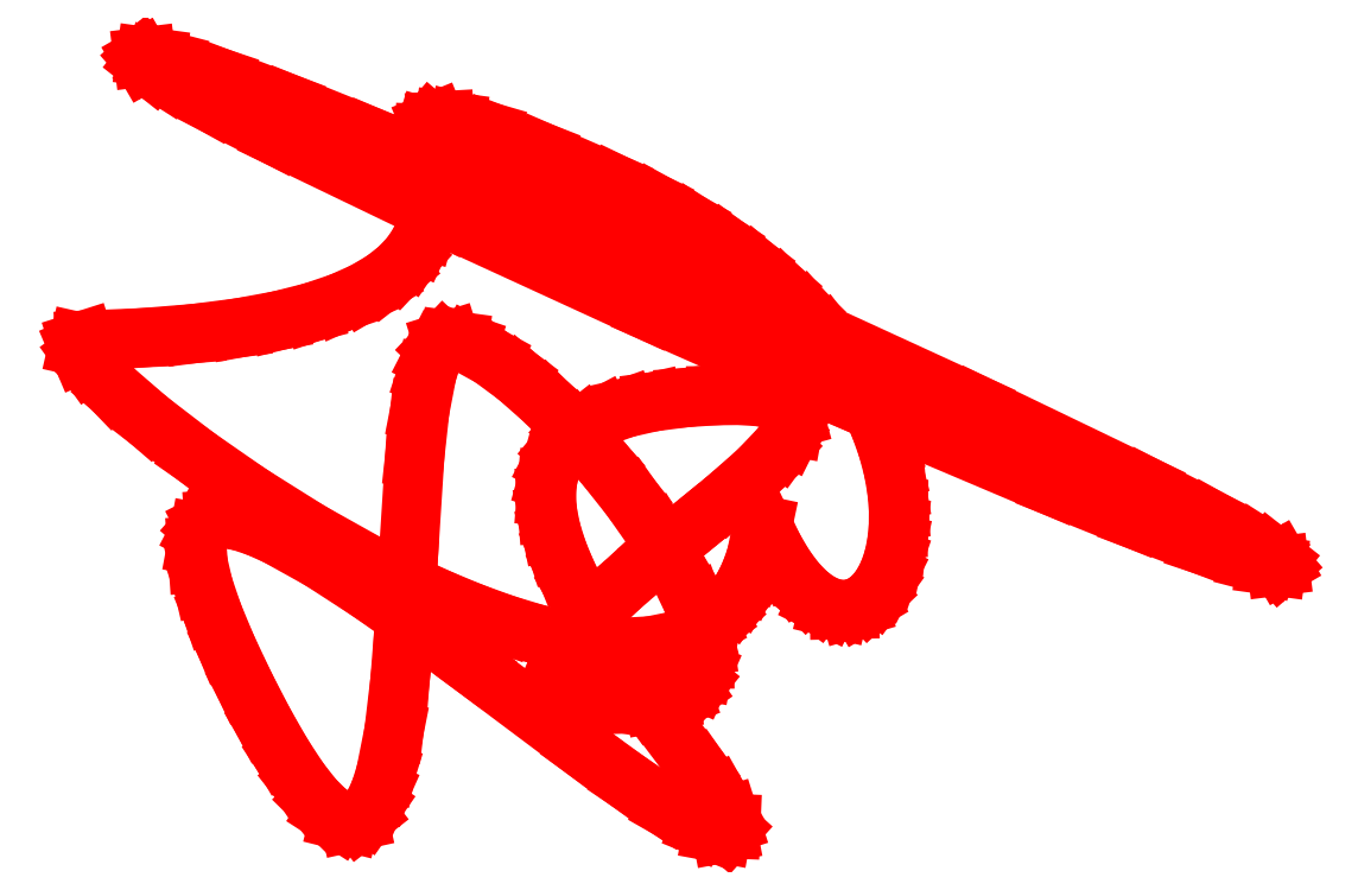
<metadata>
{"format":"dxf","ext":"dxf","renderer":"ezdxf+matplotlib","layout":"modelspace","background":"white","min_lineweight":24,"dpi":150}
</metadata>
<code>
0
SECTION
2
ENTITIES
0
LINE
8
Background
10
2.15
20
-6.35
11
2.861
21
-6.32
39
2
0
LINE
8
Background
10
2.861
20
-6.32
11
3.489
21
-6.269
39
2
0
LINE
8
Background
10
3.489
20
-6.269
11
4.039
21
-6.198
39
2
0
LINE
8
Background
10
4.039
20
-6.198
11
4.515
21
-6.11
39
2
0
LINE
8
Background
10
4.515
20
-6.11
11
4.923
21
-6.007
39
2
0
LINE
8
Background
10
4.923
20
-6.007
11
5.267
21
-5.89
39
2
0
LINE
8
Background
10
5.267
20
-5.89
11
5.554
21
-5.762
39
2
0
LINE
8
Background
10
5.554
20
-5.762
11
5.787
21
-5.624
39
2
0
LINE
8
Background
10
5.787
20
-5.624
11
5.973
21
-5.479
39
2
0
LINE
8
Background
10
5.973
20
-5.479
11
6.115
21
-5.327
39
2
0
LINE
8
Background
10
6.115
20
-5.327
11
6.22
21
-5.172
39
2
0
LINE
8
Background
10
6.22
20
-5.172
11
6.291
21
-5.015
39
2
0
LINE
8
Background
10
6.291
20
-5.015
11
6.335
21
-4.858
39
2
0
LINE
8
Background
10
6.335
20
-4.858
11
6.356
21
-4.703
39
2
0
LINE
8
Background
10
6.356
20
-4.703
11
6.35
21
-4.406
39
2
0
LINE
8
Background
10
6.35
20
-4.406
11
6.313
21
-4.141
39
2
0
LINE
8
Background
10
6.313
20
-4.141
11
6.287
21
-3.922
39
2
0
LINE
8
Background
10
6.287
20
-3.922
11
6.29
21
-3.835
39
2
0
LINE
8
Background
10
6.29
20
-3.835
11
6.31
21
-3.765
39
2
0
LINE
8
Background
10
6.31
20
-3.765
11
6.354
21
-3.714
39
2
0
LINE
8
Background
10
6.354
20
-3.714
11
6.425
21
-3.685
39
2
0
LINE
8
Background
10
6.425
20
-3.685
11
6.529
21
-3.679
39
2
0
LINE
8
Background
10
6.529
20
-3.679
11
6.671
21
-3.698
39
2
0
LINE
8
Background
10
6.671
20
-3.698
11
7.088
21
-3.82
39
2
0
LINE
8
Background
10
7.088
20
-3.82
11
7.718
21
-4.065
39
2
0
LINE
8
Background
10
7.718
20
-4.065
11
8.6
21
-4.45
39
2
0
LINE
8
Background
10
8.6
20
-4.45
11
9.088
21
-4.686
39
2
0
LINE
8
Background
10
9.088
20
-4.686
11
9.533
21
-4.935
39
2
0
LINE
8
Background
10
9.533
20
-4.935
11
9.936
21
-5.194
39
2
0
LINE
8
Background
10
9.936
20
-5.194
11
10.3
21
-5.461
39
2
0
LINE
8
Background
10
10.3
20
-5.461
11
10.62
21
-5.735
39
2
0
LINE
8
Background
10
10.62
20
-5.735
11
10.91
21
-6.013
39
2
0
LINE
8
Background
10
10.91
20
-6.013
11
11.16
21
-6.293
39
2
0
LINE
8
Background
10
11.16
20
-6.293
11
11.37
21
-6.575
39
2
0
LINE
8
Background
10
11.37
20
-6.575
11
11.55
21
-6.855
39
2
0
LINE
8
Background
10
11.55
20
-6.855
11
11.7
21
-7.133
39
2
0
LINE
8
Background
10
11.7
20
-7.133
11
11.83
21
-7.405
39
2
0
LINE
8
Background
10
11.83
20
-7.405
11
11.92
21
-7.67
39
2
0
LINE
8
Background
10
11.92
20
-7.67
11
11.99
21
-7.927
39
2
0
LINE
8
Background
10
11.99
20
-7.927
11
12.03
21
-8.173
39
2
0
LINE
8
Background
10
12.03
20
-8.173
11
12.05
21
-8.406
39
2
0
LINE
8
Background
10
12.05
20
-8.406
11
12.05
21
-8.625
39
2
0
LINE
8
Background
10
12.05
20
-8.625
11
12.03
21
-8.827
39
2
0
LINE
8
Background
10
12.03
20
-8.827
11
11.99
21
-9.012
39
2
0
LINE
8
Background
10
11.99
20
-9.012
11
11.93
21
-9.175
39
2
0
LINE
8
Background
10
11.93
20
-9.175
11
11.86
21
-9.317
39
2
0
LINE
8
Background
10
11.86
20
-9.317
11
11.78
21
-9.435
39
2
0
LINE
8
Background
10
11.78
20
-9.435
11
11.68
21
-9.527
39
2
0
LINE
8
Background
10
11.68
20
-9.527
11
11.57
21
-9.591
39
2
0
LINE
8
Background
10
11.57
20
-9.591
11
11.45
21
-9.625
39
2
0
LINE
8
Background
10
11.45
20
-9.625
11
11.33
21
-9.628
39
2
0
LINE
8
Background
10
11.33
20
-9.628
11
11.2
21
-9.597
39
2
0
LINE
8
Background
10
11.2
20
-9.597
11
11.07
21
-9.53
39
2
0
LINE
8
Background
10
11.07
20
-9.53
11
10.93
21
-9.427
39
2
0
LINE
8
Background
10
10.93
20
-9.427
11
10.8
21
-9.284
39
2
0
LINE
8
Background
10
10.8
20
-9.284
11
10.66
21
-9.099
39
2
0
LINE
8
Background
10
10.66
20
-9.099
11
10.53
21
-8.872
39
2
0
LINE
8
Background
10
10.53
20
-8.872
11
10.4
21
-8.6
39
2
0
LINE
8
Background
10
10.4
20
-8.6
11
10.32
21
-8.976
39
2
0
LINE
8
Background
10
10.32
20
-8.976
11
10.26
21
-9.142
39
2
0
LINE
8
Background
10
10.26
20
-9.142
11
10.2
21
-9.292
39
2
0
LINE
8
Background
10
10.2
20
-9.292
11
10.12
21
-9.428
39
2
0
LINE
8
Background
10
10.12
20
-9.428
11
10.03
21
-9.55
39
2
0
LINE
8
Background
10
10.03
20
-9.55
11
9.937
21
-9.658
39
2
0
LINE
8
Background
10
9.937
20
-9.658
11
9.832
21
-9.753
39
2
0
LINE
8
Background
10
9.832
20
-9.753
11
9.719
21
-9.836
39
2
0
LINE
8
Background
10
9.719
20
-9.836
11
9.597
21
-9.906
39
2
0
LINE
8
Background
10
9.597
20
-9.906
11
9.33
21
-10.01
39
2
0
LINE
8
Background
10
9.33
20
-10.01
11
9.036
21
-10.07
39
2
0
LINE
8
Background
10
9.036
20
-10.07
11
8.717
21
-10.09
39
2
0
LINE
8
Background
10
8.717
20
-10.09
11
8.377
21
-10.07
39
2
0
LINE
8
Background
10
8.377
20
-10.07
11
8.019
21
-10.01
39
2
0
LINE
8
Background
10
8.019
20
-10.01
11
7.647
21
-9.923
39
2
0
LINE
8
Background
10
7.647
20
-9.923
11
7.262
21
-9.806
39
2
0
LINE
8
Background
10
7.262
20
-9.806
11
6.87
21
-9.664
39
2
0
LINE
8
Background
10
6.87
20
-9.664
11
6.472
21
-9.499
39
2
0
LINE
8
Background
10
6.472
20
-9.499
11
6.073
21
-9.315
39
2
0
LINE
8
Background
10
6.073
20
-9.315
11
5.675
21
-9.116
39
2
0
LINE
8
Background
10
5.675
20
-9.116
11
4.897
21
-8.681
39
2
0
LINE
8
Background
10
4.897
20
-8.681
11
4.163
21
-8.22
39
2
0
LINE
8
Background
10
4.163
20
-8.22
11
3.5
21
-7.759
39
2
0
LINE
8
Background
10
3.5
20
-7.759
11
2.933
21
-7.324
39
2
0
LINE
8
Background
10
2.933
20
-7.324
11
2.489
21
-6.94
39
2
0
LINE
8
Background
10
2.489
20
-6.94
11
2.193
21
-6.632
39
2
0
LINE
8
Background
10
2.193
20
-6.632
11
2.109
21
-6.515
39
2
0
LINE
8
Background
10
2.109
20
-6.515
11
2.071
21
-6.427
39
2
0
LINE
8
Background
10
2.071
20
-6.427
11
2.084
21
-6.371
39
2
0
LINE
8
Background
10
2.084
20
-6.371
11
2.15
21
-6.35
39
2
0
LINE
8
Background
10
6.6
20
-6.35
11
6.702
21
-6.364
39
0
0
LINE
8
Background
10
6.702
20
-6.364
11
6.82
21
-6.404
39
0
0
LINE
8
Background
10
6.82
20
-6.404
11
7.096
21
-6.555
39
0
0
LINE
8
Background
10
7.096
20
-6.555
11
7.413
21
-6.79
39
0
0
LINE
8
Background
10
7.413
20
-6.79
11
7.756
21
-7.094
39
0
0
LINE
8
Background
10
7.756
20
-7.094
11
8.111
21
-7.451
39
0
0
LINE
8
Background
10
8.111
20
-7.451
11
8.463
21
-7.848
39
0
0
LINE
8
Background
10
8.463
20
-7.848
11
8.798
21
-8.269
39
0
0
LINE
8
Background
10
8.798
20
-8.269
11
9.1
21
-8.7
39
0
0
LINE
8
Background
10
9.1
20
-8.7
11
9.355
21
-9.126
39
0
0
LINE
8
Background
10
9.355
20
-9.126
11
9.549
21
-9.534
39
0
0
LINE
8
Background
10
9.549
20
-9.534
11
9.618
21
-9.725
39
0
0
LINE
8
Background
10
9.618
20
-9.725
11
9.667
21
-9.907
39
0
0
LINE
8
Background
10
9.667
20
-9.907
11
9.693
21
-10.08
39
0
0
LINE
8
Background
10
9.693
20
-10.08
11
9.694
21
-10.23
39
0
0
LINE
8
Background
10
9.694
20
-10.23
11
9.669
21
-10.37
39
0
0
LINE
8
Background
10
9.669
20
-10.37
11
9.615
21
-10.49
39
0
0
LINE
8
Background
10
9.615
20
-10.49
11
9.532
21
-10.59
39
0
0
LINE
8
Background
10
9.532
20
-10.59
11
9.416
21
-10.68
39
0
0
LINE
8
Background
10
9.416
20
-10.68
11
9.267
21
-10.73
39
0
0
LINE
8
Background
10
9.267
20
-10.73
11
9.083
21
-10.77
39
0
0
LINE
8
Background
10
9.083
20
-10.77
11
8.861
21
-10.77
39
0
0
LINE
8
Background
10
8.861
20
-10.77
11
8.6
21
-10.75
39
0
0
LINE
8
Background
10
8.6
20
-10.75
11
8.351
21
-10.7
39
0
0
LINE
8
Background
10
8.351
20
-10.7
11
8.164
21
-10.64
39
0
0
LINE
8
Background
10
8.164
20
-10.64
11
8.034
21
-10.56
39
0
0
LINE
8
Background
10
8.034
20
-10.56
11
7.958
21
-10.46
39
0
0
LINE
8
Background
10
7.958
20
-10.46
11
7.93
21
-10.35
39
0
0
LINE
8
Background
10
7.93
20
-10.35
11
7.946
21
-10.23
39
0
0
LINE
8
Background
10
7.946
20
-10.23
11
8.002
21
-10.09
39
0
0
LINE
8
Background
10
8.002
20
-10.09
11
8.093
21
-9.947
39
0
0
LINE
8
Background
10
8.093
20
-9.947
11
8.215
21
-9.794
39
0
0
LINE
8
Background
10
8.215
20
-9.794
11
8.364
21
-9.634
39
0
0
LINE
8
Background
10
8.364
20
-9.634
11
8.724
21
-9.298
39
0
0
LINE
8
Background
10
8.724
20
-9.298
11
9.137
21
-8.95
39
0
0
LINE
8
Background
10
9.137
20
-8.95
11
9.569
21
-8.6
39
0
0
LINE
8
Background
10
9.569
20
-8.6
11
9.983
21
-8.26
39
0
0
LINE
8
Background
10
9.983
20
-8.26
11
10.35
21
-7.939
39
0
0
LINE
8
Background
10
10.35
20
-7.939
11
10.62
21
-7.65
39
0
0
LINE
8
Background
10
10.62
20
-7.65
11
10.71
21
-7.521
39
0
0
LINE
8
Background
10
10.71
20
-7.521
11
10.77
21
-7.403
39
0
0
LINE
8
Background
10
10.77
20
-7.403
11
10.79
21
-7.299
39
0
0
LINE
8
Background
10
10.79
20
-7.299
11
10.77
21
-7.209
39
0
0
LINE
8
Background
10
10.77
20
-7.209
11
10.69
21
-7.135
39
0
0
LINE
8
Background
10
10.69
20
-7.135
11
10.57
21
-7.078
39
0
0
LINE
8
Background
10
10.57
20
-7.078
11
10.39
21
-7.04
39
0
0
LINE
8
Background
10
10.39
20
-7.04
11
10.14
21
-7.021
39
0
0
LINE
8
Background
10
10.14
20
-7.021
11
9.831
21
-7.024
39
0
0
LINE
8
Background
10
9.831
20
-7.024
11
9.45
21
-7.05
39
0
0
LINE
8
Background
10
9.45
20
-7.05
11
9.063
21
-7.1
39
0
0
LINE
8
Background
10
9.063
20
-7.1
11
8.733
21
-7.175
39
0
0
LINE
8
Background
10
8.733
20
-7.175
11
8.457
21
-7.273
39
0
0
LINE
8
Background
10
8.457
20
-7.273
11
8.233
21
-7.393
39
0
0
LINE
8
Background
10
8.233
20
-7.393
11
8.056
21
-7.531
39
0
0
LINE
8
Background
10
8.056
20
-7.531
11
7.925
21
-7.688
39
0
0
LINE
8
Background
10
7.925
20
-7.688
11
7.835
21
-7.86
39
0
0
LINE
8
Background
10
7.835
20
-7.86
11
7.784
21
-8.047
39
0
0
LINE
8
Background
10
7.784
20
-8.047
11
7.768
21
-8.246
39
0
0
LINE
8
Background
10
7.768
20
-8.246
11
7.784
21
-8.456
39
0
0
LINE
8
Background
10
7.784
20
-8.456
11
7.829
21
-8.676
39
0
0
LINE
8
Background
10
7.829
20
-8.676
11
7.9
21
-8.903
39
0
0
LINE
8
Background
10
7.9
20
-8.903
11
7.994
21
-9.135
39
0
0
LINE
8
Background
10
7.994
20
-9.135
11
8.108
21
-9.372
39
0
0
LINE
8
Background
10
8.108
20
-9.372
11
8.381
21
-9.85
39
0
0
LINE
8
Background
10
8.381
20
-9.85
11
8.695
21
-10.32
39
0
0
LINE
8
Background
10
8.695
20
-10.32
11
9.024
21
-10.78
39
0
0
LINE
8
Background
10
9.024
20
-10.78
11
9.626
21
-11.58
39
0
0
LINE
8
Background
10
9.626
20
-11.58
11
9.848
21
-11.9
39
0
0
LINE
8
Background
10
9.848
20
-11.9
11
9.985
21
-12.14
39
0
0
LINE
8
Background
10
9.985
20
-12.14
11
10.01
21
-12.23
39
0
0
LINE
8
Background
10
10.01
20
-12.23
11
10.01
21
-12.29
39
0
0
LINE
8
Background
10
10.01
20
-12.29
11
9.974
21
-12.34
39
0
0
LINE
8
Background
10
9.974
20
-12.34
11
9.9
21
-12.35
39
0
0
LINE
8
Background
10
9.9
20
-12.35
11
9.788
21
-12.33
39
0
0
LINE
8
Background
10
9.788
20
-12.33
11
9.64
21
-12.27
39
0
0
LINE
8
Background
10
9.64
20
-12.27
11
9.253
21
-12.05
39
0
0
LINE
8
Background
10
9.253
20
-12.05
11
8.762
21
-11.72
39
0
0
LINE
8
Background
10
8.762
20
-11.72
11
8.192
21
-11.3
39
0
0
LINE
8
Background
10
8.192
20
-11.3
11
6.913
21
-10.34
39
0
0
LINE
8
Background
10
6.913
20
-10.34
11
6.254
21
-9.858
39
0
0
LINE
8
Background
10
6.254
20
-9.858
11
5.612
21
-9.406
39
0
0
LINE
8
Background
10
5.612
20
-9.406
11
5.015
21
-9.019
39
0
0
LINE
8
Background
10
5.015
20
-9.019
11
4.485
21
-8.725
39
0
0
LINE
8
Background
10
4.485
20
-8.725
11
4.253
21
-8.621
39
0
0
LINE
8
Background
10
4.253
20
-8.621
11
4.047
21
-8.553
39
0
0
LINE
8
Background
10
4.047
20
-8.553
11
3.871
21
-8.521
39
0
0
LINE
8
Background
10
3.871
20
-8.521
11
3.727
21
-8.532
39
0
0
LINE
8
Background
10
3.727
20
-8.532
11
3.618
21
-8.588
39
0
0
LINE
8
Background
10
3.618
20
-8.588
11
3.577
21
-8.634
39
0
0
LINE
8
Background
10
3.577
20
-8.634
11
3.547
21
-8.692
39
0
0
LINE
8
Background
10
3.547
20
-8.692
11
3.518
21
-8.849
39
0
0
LINE
8
Background
10
3.518
20
-8.849
11
3.533
21
-9.063
39
0
0
LINE
8
Background
10
3.533
20
-9.063
11
3.596
21
-9.336
39
0
0
LINE
8
Background
10
3.596
20
-9.336
11
3.709
21
-9.672
39
0
0
LINE
8
Background
10
3.709
20
-9.672
11
3.876
21
-10.08
39
0
0
LINE
8
Background
10
3.876
20
-10.08
11
4.1
21
-10.55
39
0
0
LINE
8
Background
10
4.1
20
-10.55
11
4.342
21
-11.02
39
0
0
LINE
8
Background
10
4.342
20
-11.02
11
4.562
21
-11.4
39
0
0
LINE
8
Background
10
4.562
20
-11.4
11
4.762
21
-11.71
39
0
0
LINE
8
Background
10
4.762
20
-11.71
11
4.942
21
-11.93
39
0
0
LINE
8
Background
10
4.942
20
-11.93
11
5.103
21
-12.09
39
0
0
LINE
8
Background
10
5.103
20
-12.09
11
5.248
21
-12.19
39
0
0
LINE
8
Background
10
5.248
20
-12.19
11
5.376
21
-12.22
39
0
0
LINE
8
Background
10
5.376
20
-12.22
11
5.489
21
-12.19
39
0
0
LINE
8
Background
10
5.489
20
-12.19
11
5.588
21
-12.12
39
0
0
LINE
8
Background
10
5.588
20
-12.12
11
5.675
21
-11.99
39
0
0
LINE
8
Background
10
5.675
20
-11.99
11
5.75
21
-11.82
39
0
0
LINE
8
Background
10
5.75
20
-11.82
11
5.814
21
-11.62
39
0
0
LINE
8
Background
10
5.814
20
-11.62
11
5.915
21
-11.1
39
0
0
LINE
8
Background
10
5.915
20
-11.1
11
5.987
21
-10.49
39
0
0
LINE
8
Background
10
5.987
20
-10.49
11
6.04
21
-9.819
39
0
0
LINE
8
Background
10
6.04
20
-9.819
11
6.081
21
-9.116
39
0
0
LINE
8
Background
10
6.081
20
-9.116
11
6.167
21
-7.773
39
0
0
LINE
8
Background
10
6.167
20
-7.773
11
6.229
21
-7.205
39
0
0
LINE
8
Background
10
6.229
20
-7.205
11
6.316
21
-6.754
39
0
0
LINE
8
Background
10
6.316
20
-6.754
11
6.372
21
-6.584
39
0
0
LINE
8
Background
10
6.372
20
-6.584
11
6.437
21
-6.457
39
0
0
LINE
8
Background
10
6.437
20
-6.457
11
6.513
21
-6.378
39
0
0
LINE
8
Background
10
6.513
20
-6.378
11
6.6
21
-6.35
39
0
0
LINE
8
Background
10
2.9
20
-2.9
11
3.03
21
-2.918
39
0
0
LINE
8
Background
10
3.03
20
-2.918
11
3.23
21
-2.97
39
0
0
LINE
8
Background
10
3.23
20
-2.97
11
3.819
21
-3.166
39
0
0
LINE
8
Background
10
3.819
20
-3.166
11
4.626
21
-3.472
39
0
0
LINE
8
Background
10
4.626
20
-3.472
11
5.611
21
-3.869
39
0
0
LINE
8
Background
10
5.611
20
-3.869
11
7.954
21
-4.862
39
0
0
LINE
8
Background
10
7.954
20
-4.862
11
10.53
21
-6
39
0
0
LINE
8
Background
10
10.53
20
-6
11
13
21
-7.138
39
0
0
LINE
8
Background
10
13
20
-7.138
11
15.06
21
-8.131
39
0
0
LINE
8
Background
10
15.06
20
-8.131
11
15.84
21
-8.528
39
0
0
LINE
8
Background
10
15.84
20
-8.528
11
16.39
21
-8.834
39
0
0
LINE
8
Background
10
16.39
20
-8.834
11
16.56
21
-8.947
39
0
0
LINE
8
Background
10
16.56
20
-8.947
11
16.67
21
-9.03
39
0
0
LINE
8
Background
10
16.67
20
-9.03
11
16.7
21
-9.082
39
0
0
LINE
8
Background
10
16.7
20
-9.082
11
16.69
21
-9.096
39
0
0
LINE
8
Background
10
16.69
20
-9.096
11
16.65
21
-9.1
39
0
0
LINE
8
Background
10
16.65
20
-9.1
11
16.52
21
-9.082
39
0
0
LINE
8
Background
10
16.52
20
-9.082
11
16.32
21
-9.03
39
0
0
LINE
8
Background
10
16.32
20
-9.03
11
15.73
21
-8.834
39
0
0
LINE
8
Background
10
15.73
20
-8.834
11
14.92
21
-8.528
39
0
0
LINE
8
Background
10
14.92
20
-8.528
11
13.94
21
-8.131
39
0
0
LINE
8
Background
10
13.94
20
-8.131
11
11.6
21
-7.138
39
0
0
LINE
8
Background
10
11.6
20
-7.138
11
9.025
21
-6
39
0
0
LINE
8
Background
10
9.025
20
-6
11
6.547
21
-4.862
39
0
0
LINE
8
Background
10
6.547
20
-4.862
11
4.486
21
-3.869
39
0
0
LINE
8
Background
10
4.486
20
-3.869
11
3.712
21
-3.472
39
0
0
LINE
8
Background
10
3.712
20
-3.472
11
3.163
21
-3.166
39
0
0
LINE
8
Background
10
3.163
20
-3.166
11
2.985
21
-3.053
39
0
0
LINE
8
Background
10
2.985
20
-3.053
11
2.879
21
-2.97
39
0
0
LINE
8
Background
10
2.879
20
-2.97
11
2.849
21
-2.918
39
0
0
LINE
8
Background
10
2.849
20
-2.918
11
2.864
21
-2.904
39
0
0
LINE
8
Background
10
2.864
20
-2.904
11
2.9
21
-2.9
39
0
0
ENDSEC
0
EOF

</code>
